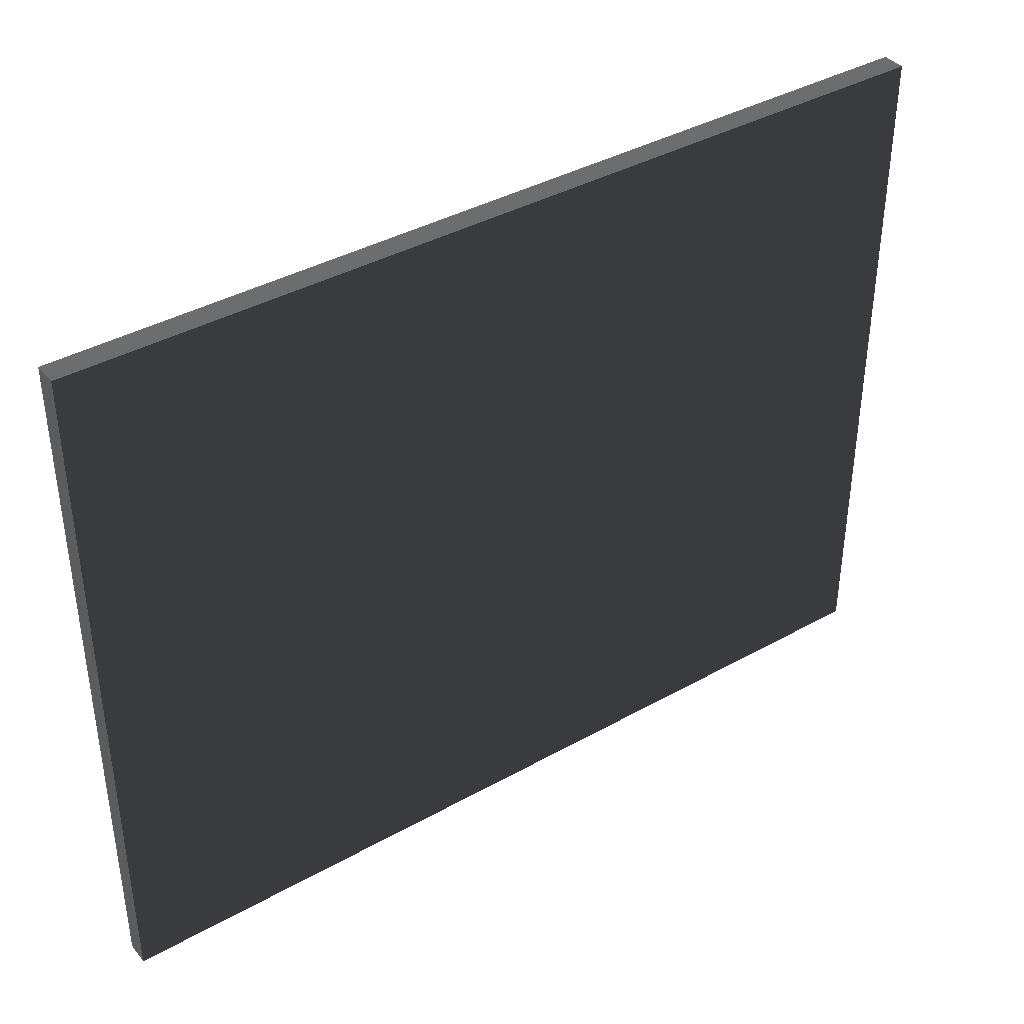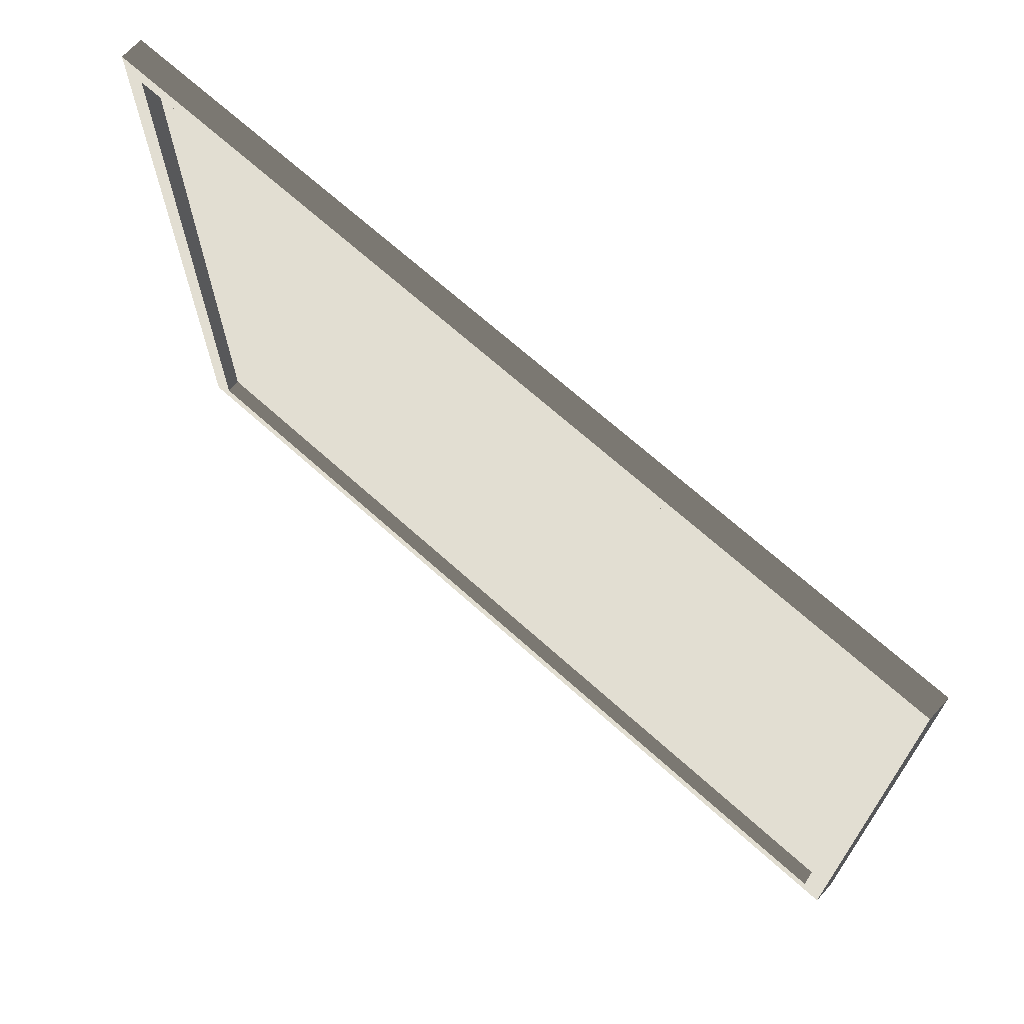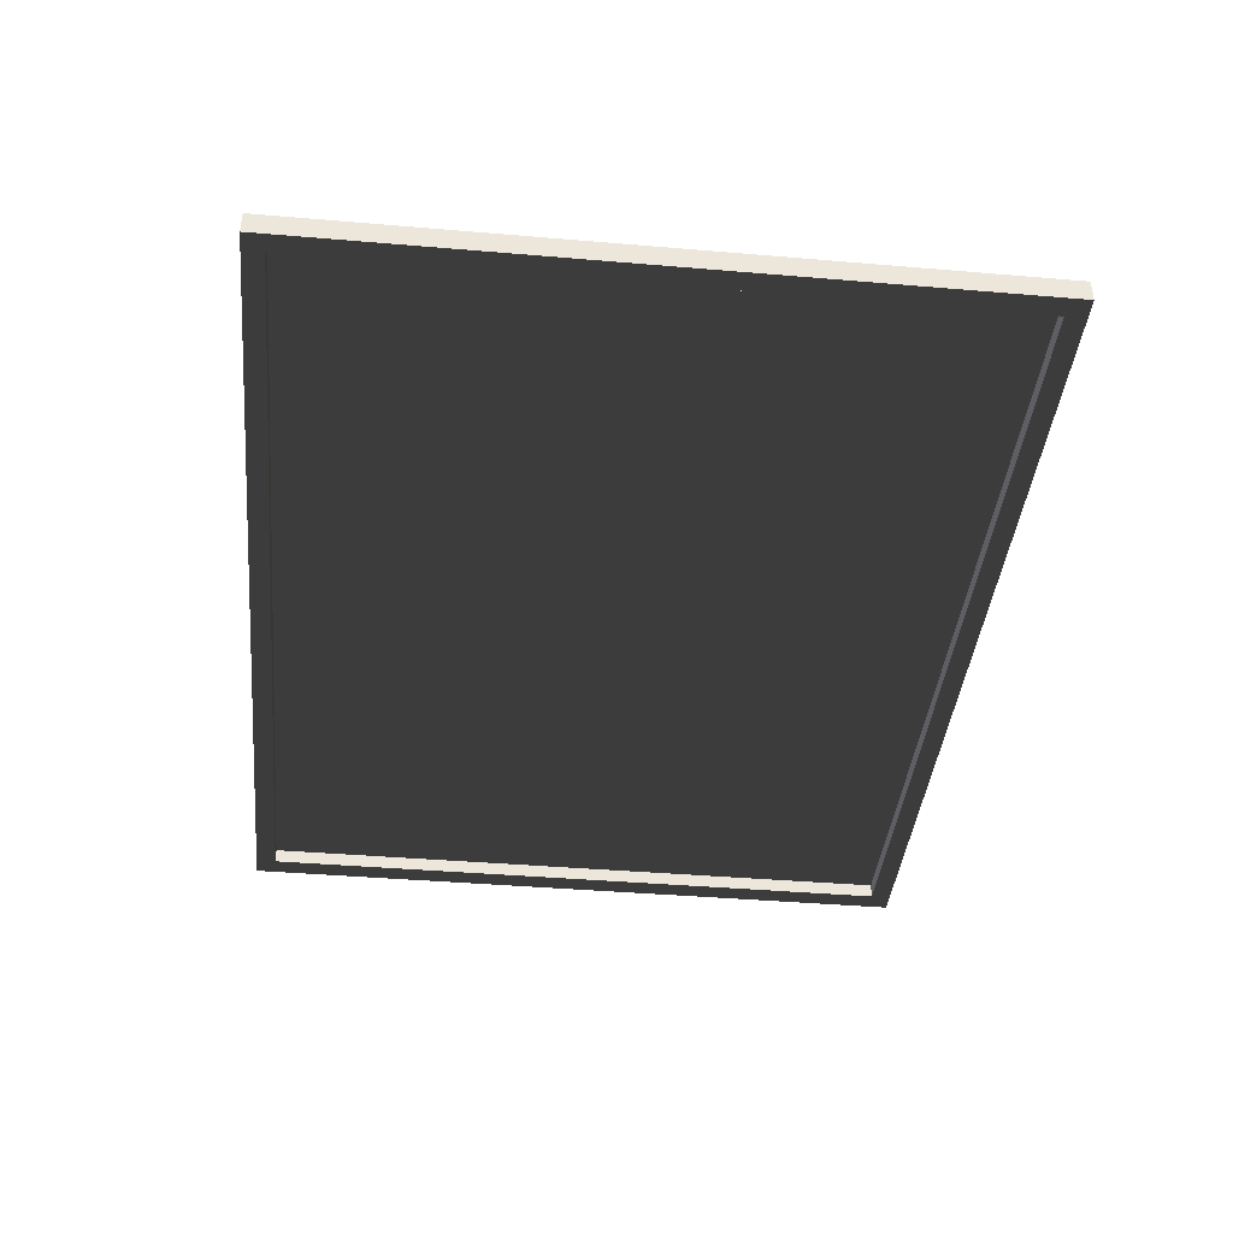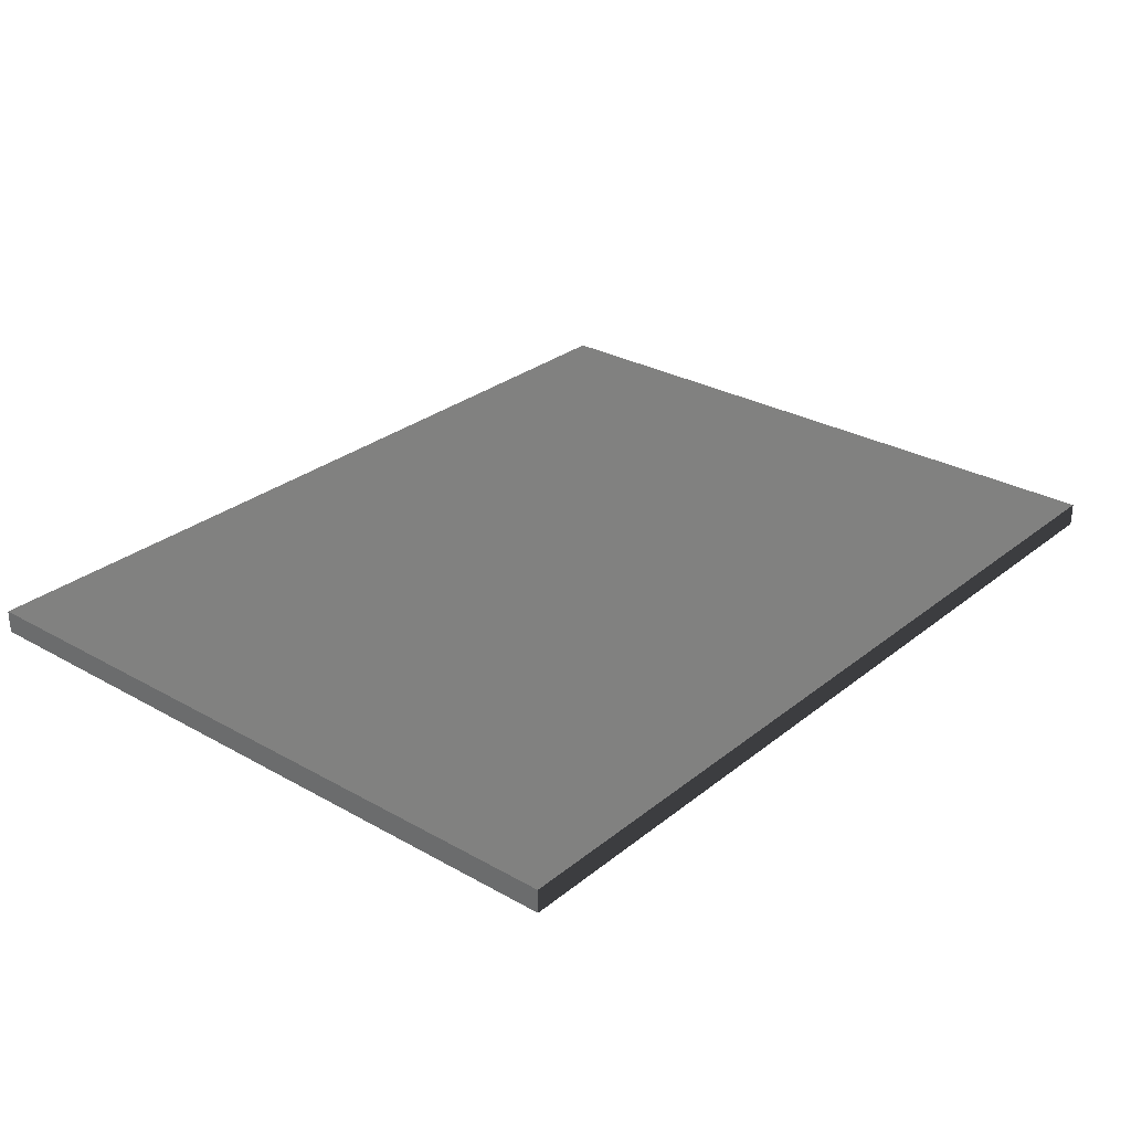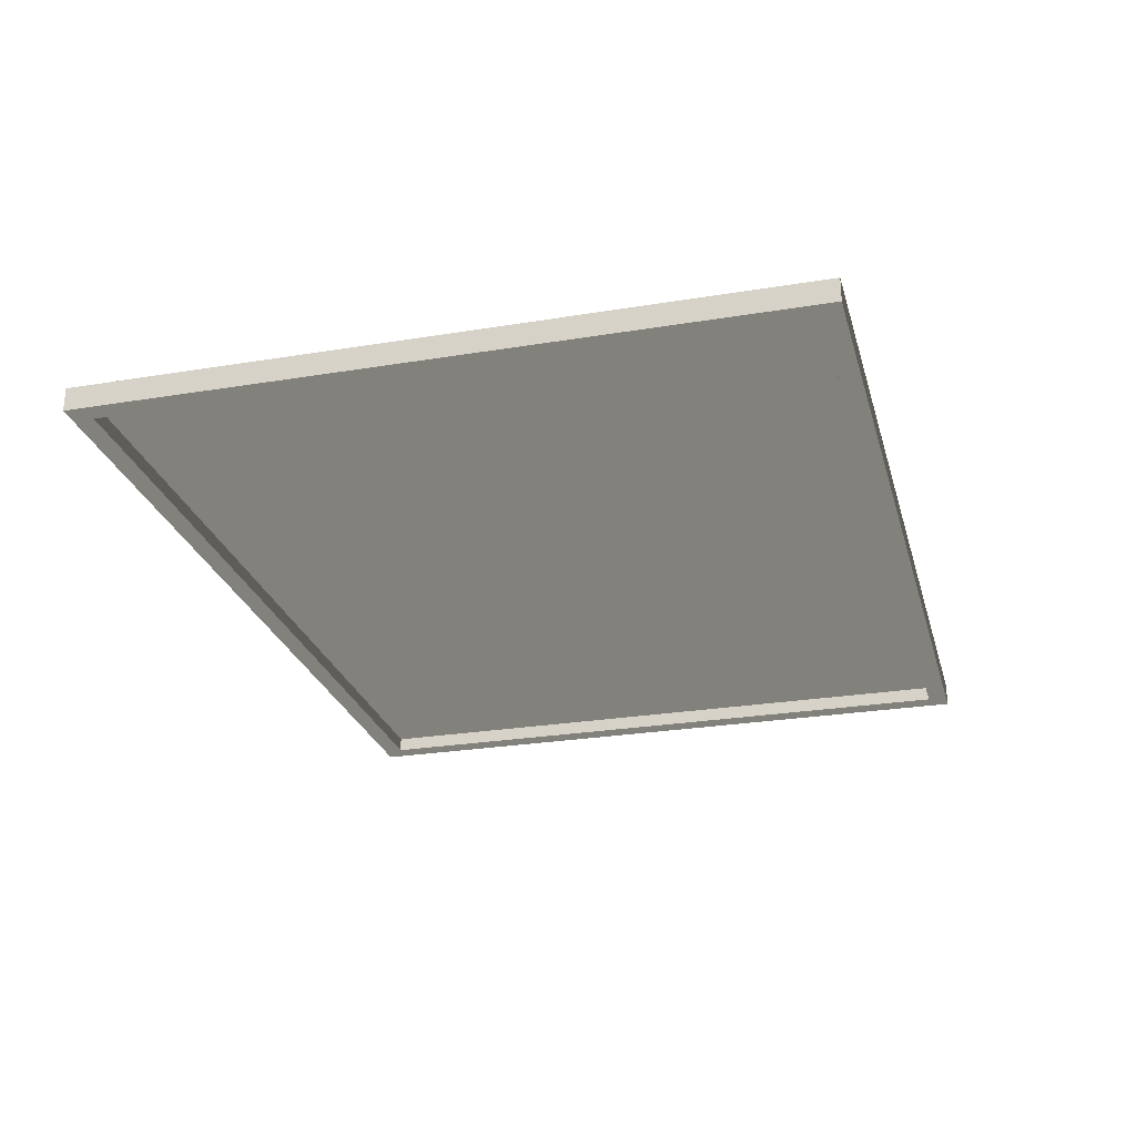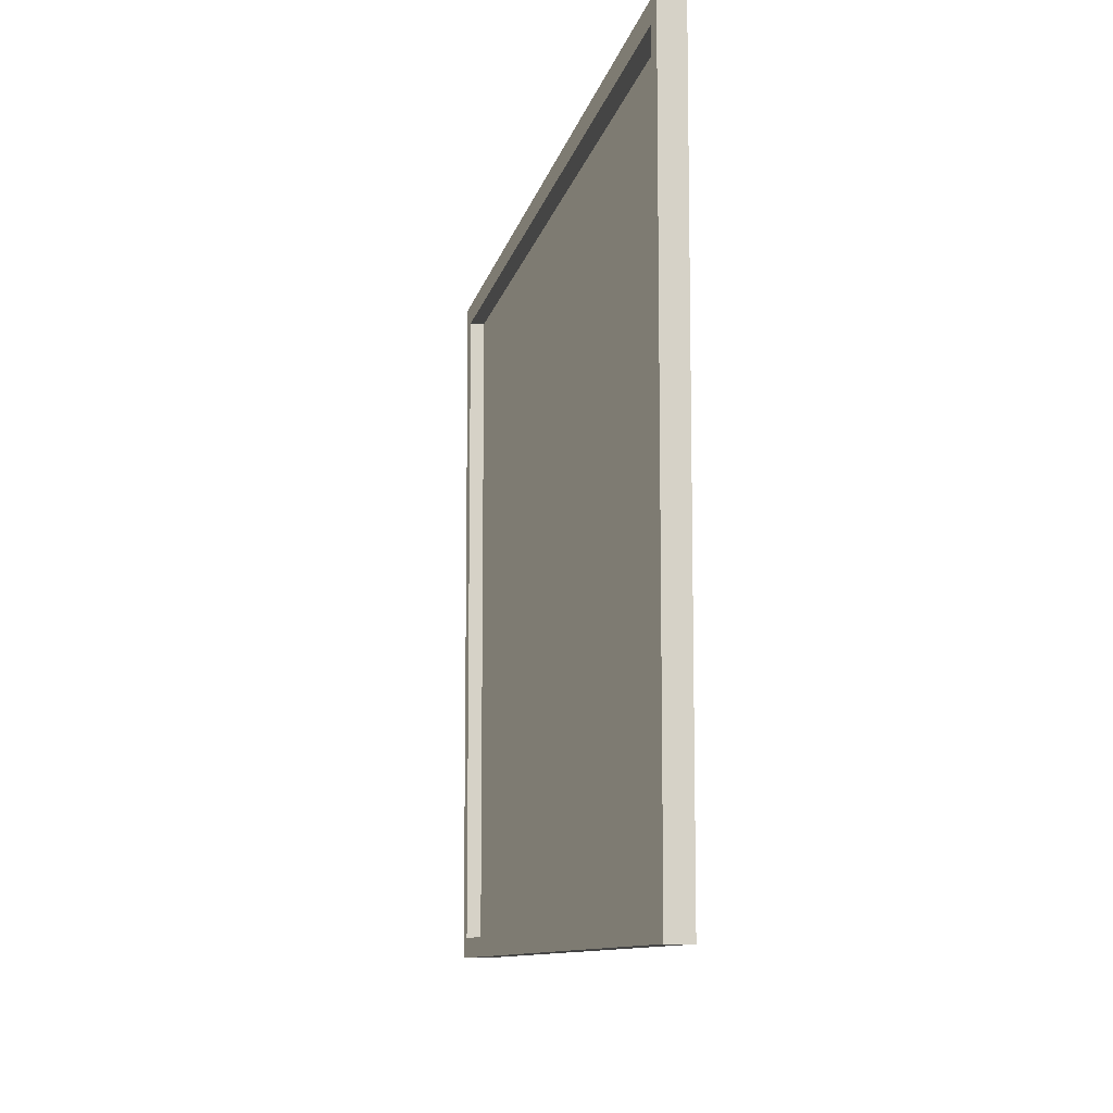
<metadata>
{"format":"obj","ext":"obj","renderer":"f3d","projection":"perspective","resolution":1024,"background":"white","views":[{"elev":39.2,"azim":145.0,"up":"+Z"},{"elev":68.8,"azim":42.0,"up":"+Z"},{"elev":-41.1,"azim":-95.9,"up":"+Y"},{"elev":28.7,"azim":130.2,"up":"+Y"},{"elev":-26.0,"azim":-75.3,"up":"+Y"},{"elev":-9.9,"azim":79.0,"up":"+Z"}]}
</metadata>
<code>
v 0.2305 -0.0111 0.1669
v 0.2305 -0.0111 -0.1553
v -0.2297 -0.01111 0.1669
v -0.2297 -0.01111 -0.1553
v 0.3645 5.733e-05 0.2842
v -0.3646 3.478e-06 0.2842
v -0.3646 3.478e-06 -0.2842
v 0.3645 5.733e-05 -0.2842
v 0.3483 -0.006985 0.2679
v -0.3483 -0.007001 -0.2679
v -0.3483 -0.007001 0.2679
v 0.3483 -0.006985 -0.2679
v 0.3645 -0.01894 -0.2842
v -0.3646 3.478e-06 -0.2842
v -0.3646 -0.01893 -0.2842
v 0.3645 5.733e-05 -0.2842
v 0.3645 5.733e-05 0.2842
v 0.3645 5.733e-05 -0.2842
v 0.3645 -0.01894 -0.2842
v 0.3645 -0.01894 0.2842
v 0.3645 5.733e-05 0.2842
v -0.3646 -0.01893 0.2842
v -0.3646 3.478e-06 0.2842
v 0.3645 -0.01894 0.2842
v -0.3646 -0.01893 -0.2842
v -0.3646 3.478e-06 0.2842
v -0.3646 -0.01893 0.2842
v -0.3646 3.478e-06 -0.2842
v -0.3646 -0.01893 -0.2842
v 0.3483 -0.01889 -0.2679
v 0.3645 -0.01894 -0.2842
v -0.3483 -0.01891 -0.2679
v 0.3645 -0.01894 0.2842
v 0.3645 -0.01894 -0.2842
v 0.3483 -0.01889 -0.2679
v 0.3483 -0.01889 0.2679
v 0.3645 -0.01894 0.2842
v -0.3483 -0.01891 0.2679
v -0.3646 -0.01893 0.2842
v 0.3483 -0.01889 0.2679
v -0.3646 -0.01893 0.2842
v -0.3483 -0.01891 -0.2679
v -0.3646 -0.01893 -0.2842
v -0.3483 -0.01891 0.2679
v -0.3483 -0.007001 -0.2679
v 0.3483 -0.006985 -0.2679
v 0.3483 -0.01889 -0.2679
v -0.3483 -0.01891 -0.2679
v 0.3483 -0.006985 0.2679
v 0.3483 -0.01889 0.2679
v 0.3483 -0.01889 -0.2679
v 0.3483 -0.006985 -0.2679
v -0.3483 -0.01891 0.2679
v 0.3483 -0.01889 0.2679
v 0.3483 -0.006985 0.2679
v -0.3483 -0.007001 0.2679
v -0.3483 -0.007001 0.2679
v -0.3483 -0.007001 -0.2679
v -0.3483 -0.01891 -0.2679
v -0.3483 -0.01891 0.2679
g Painting_E_26700_249
f 1 3 2
f 3 4 2
f 5 7 6
f 7 5 8
f 9 11 10
f 9 10 12
f 13 15 14
f 13 14 16
f 17 19 18
f 19 17 20
f 21 23 22
f 21 22 24
f 25 27 26
f 26 28 25
f 29 31 30
f 29 30 32
f 33 35 34
f 35 33 36
f 37 39 38
f 37 38 40
f 41 43 42
f 41 42 44
f 45 47 46
f 47 45 48
f 49 51 50
f 51 49 52
f 53 55 54
f 55 53 56
f 57 59 58
f 59 57 60

</code>
